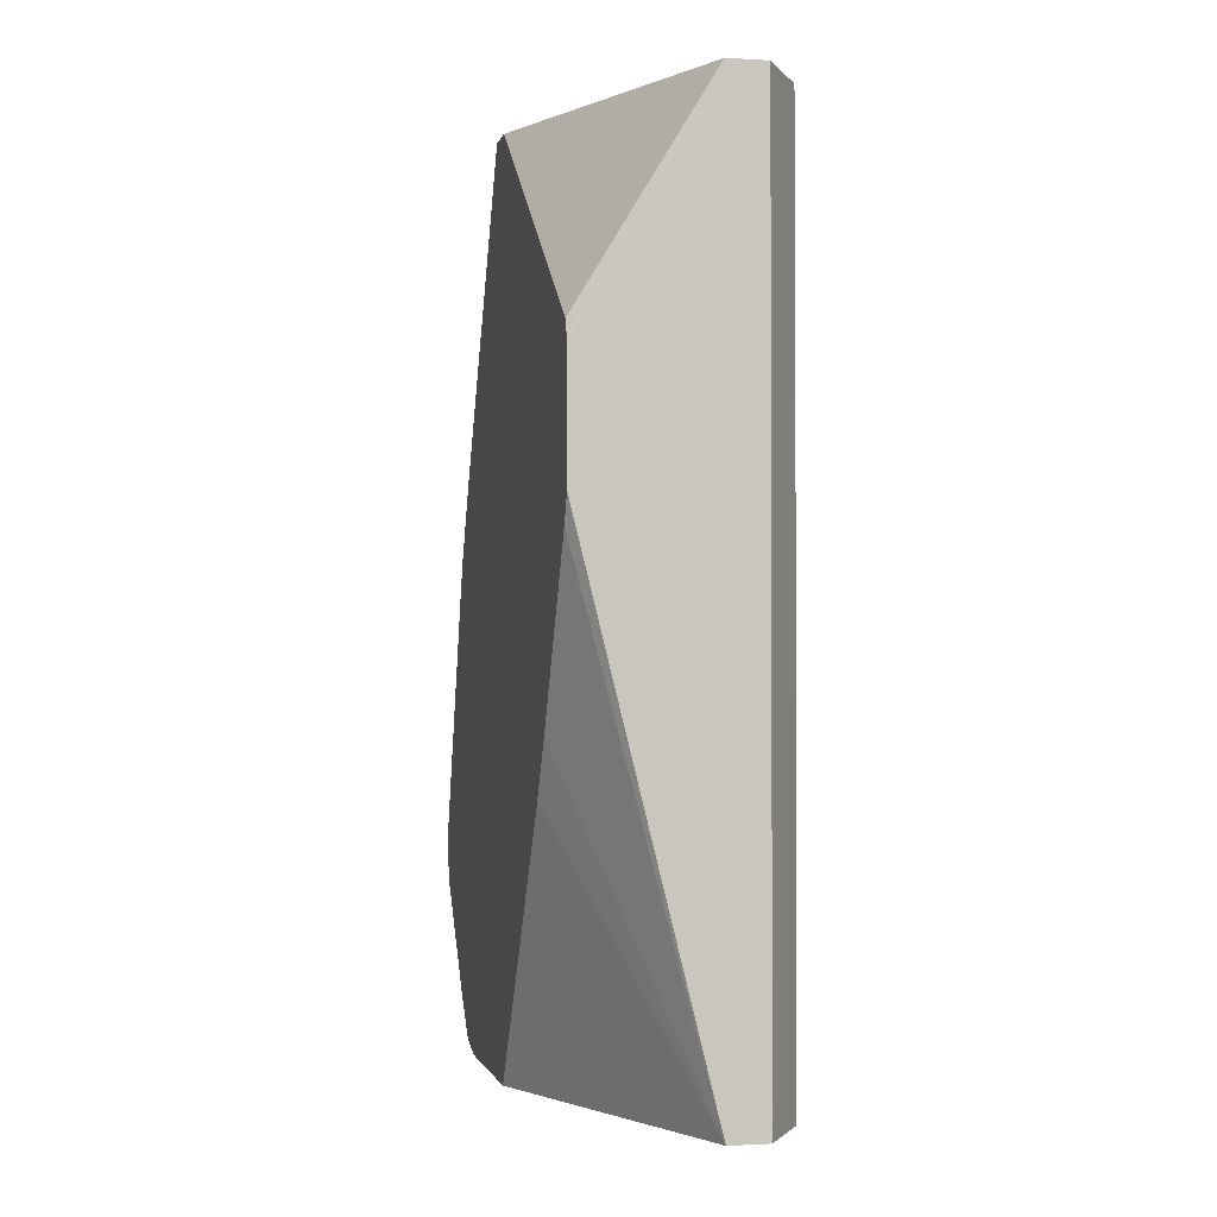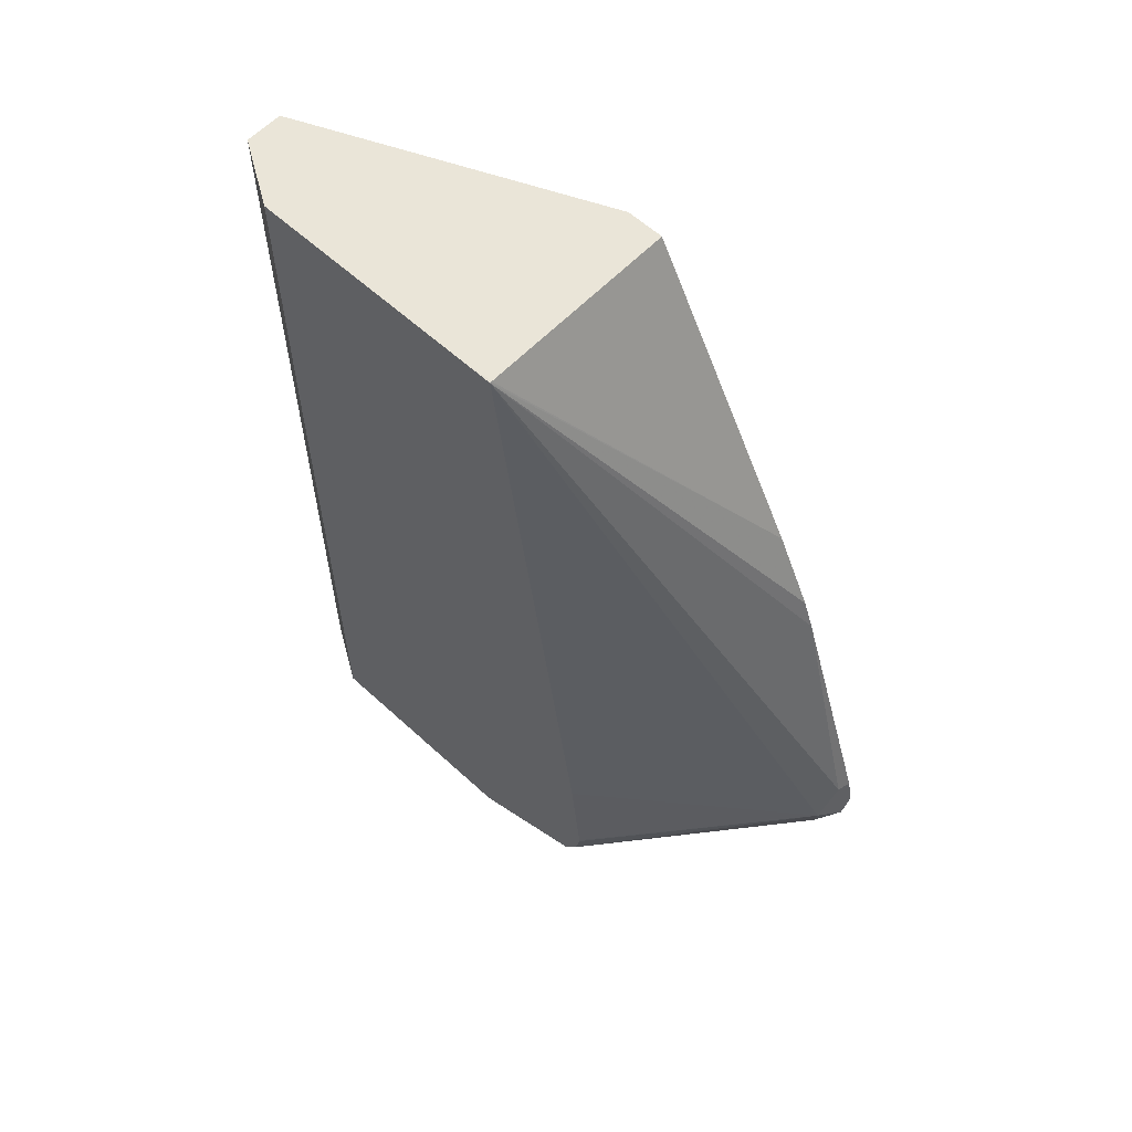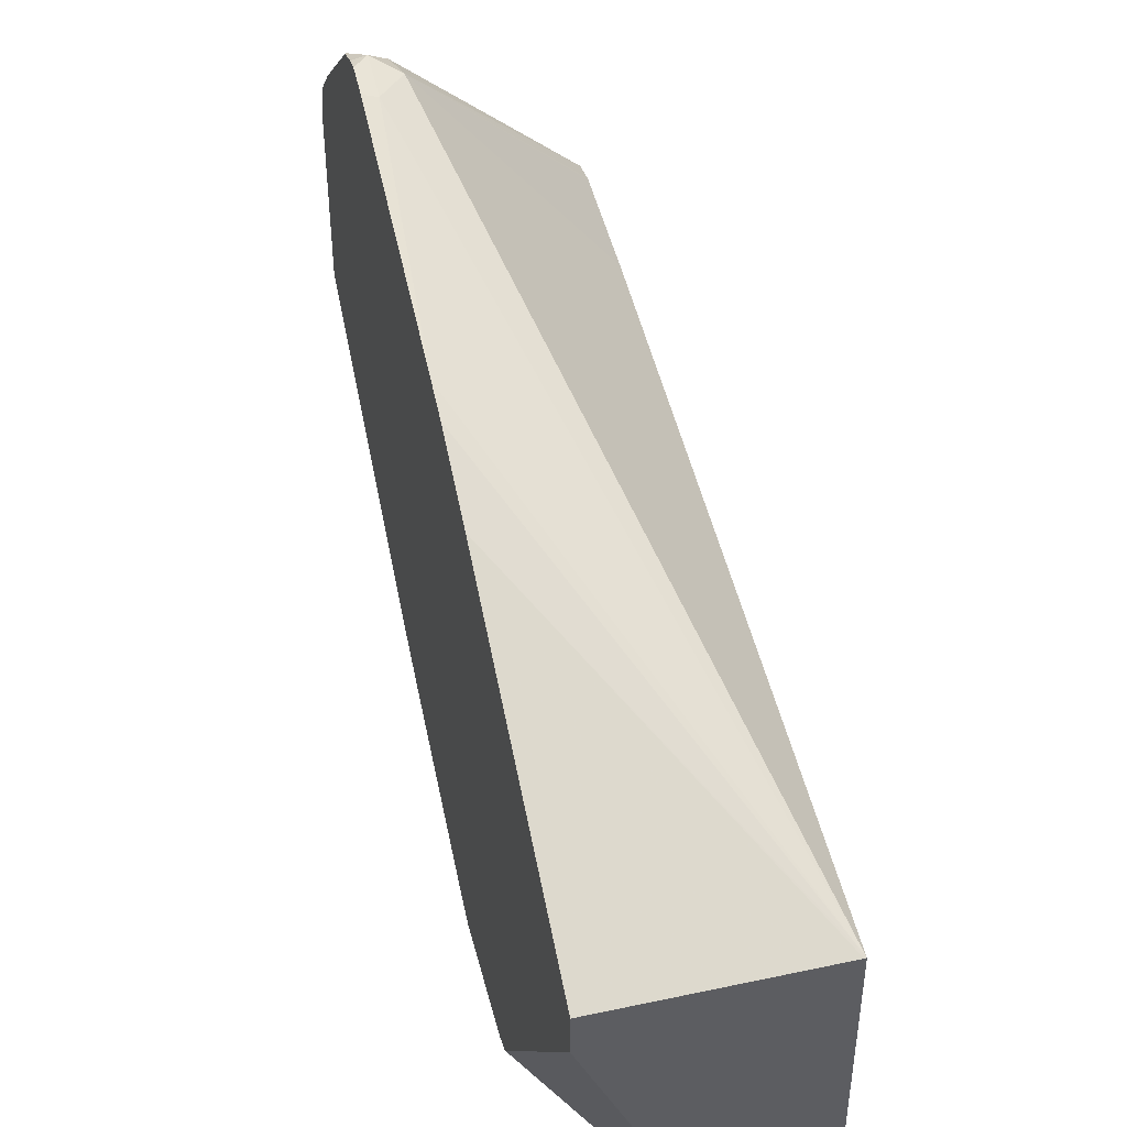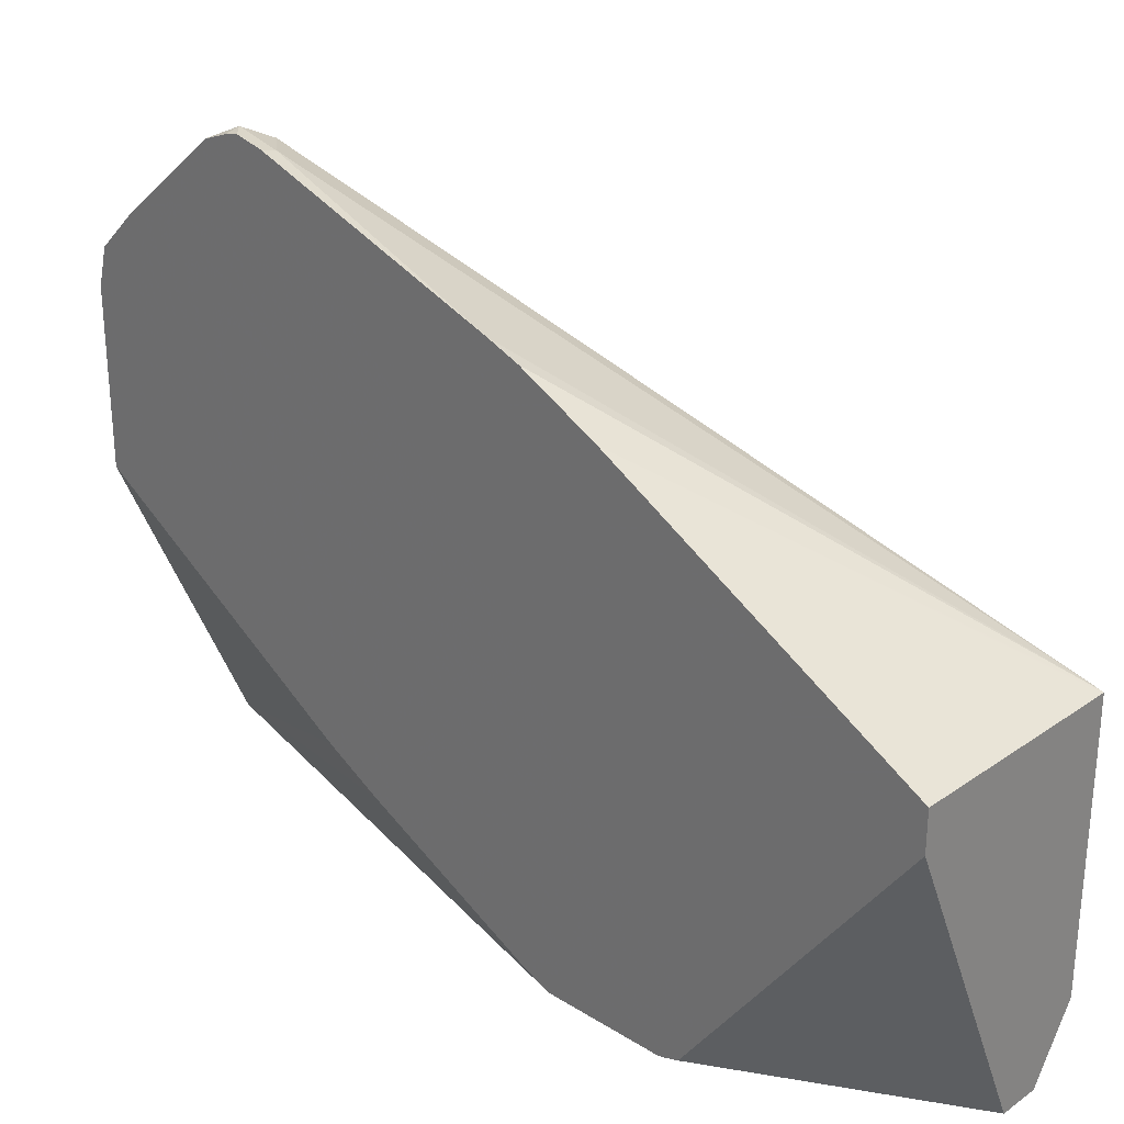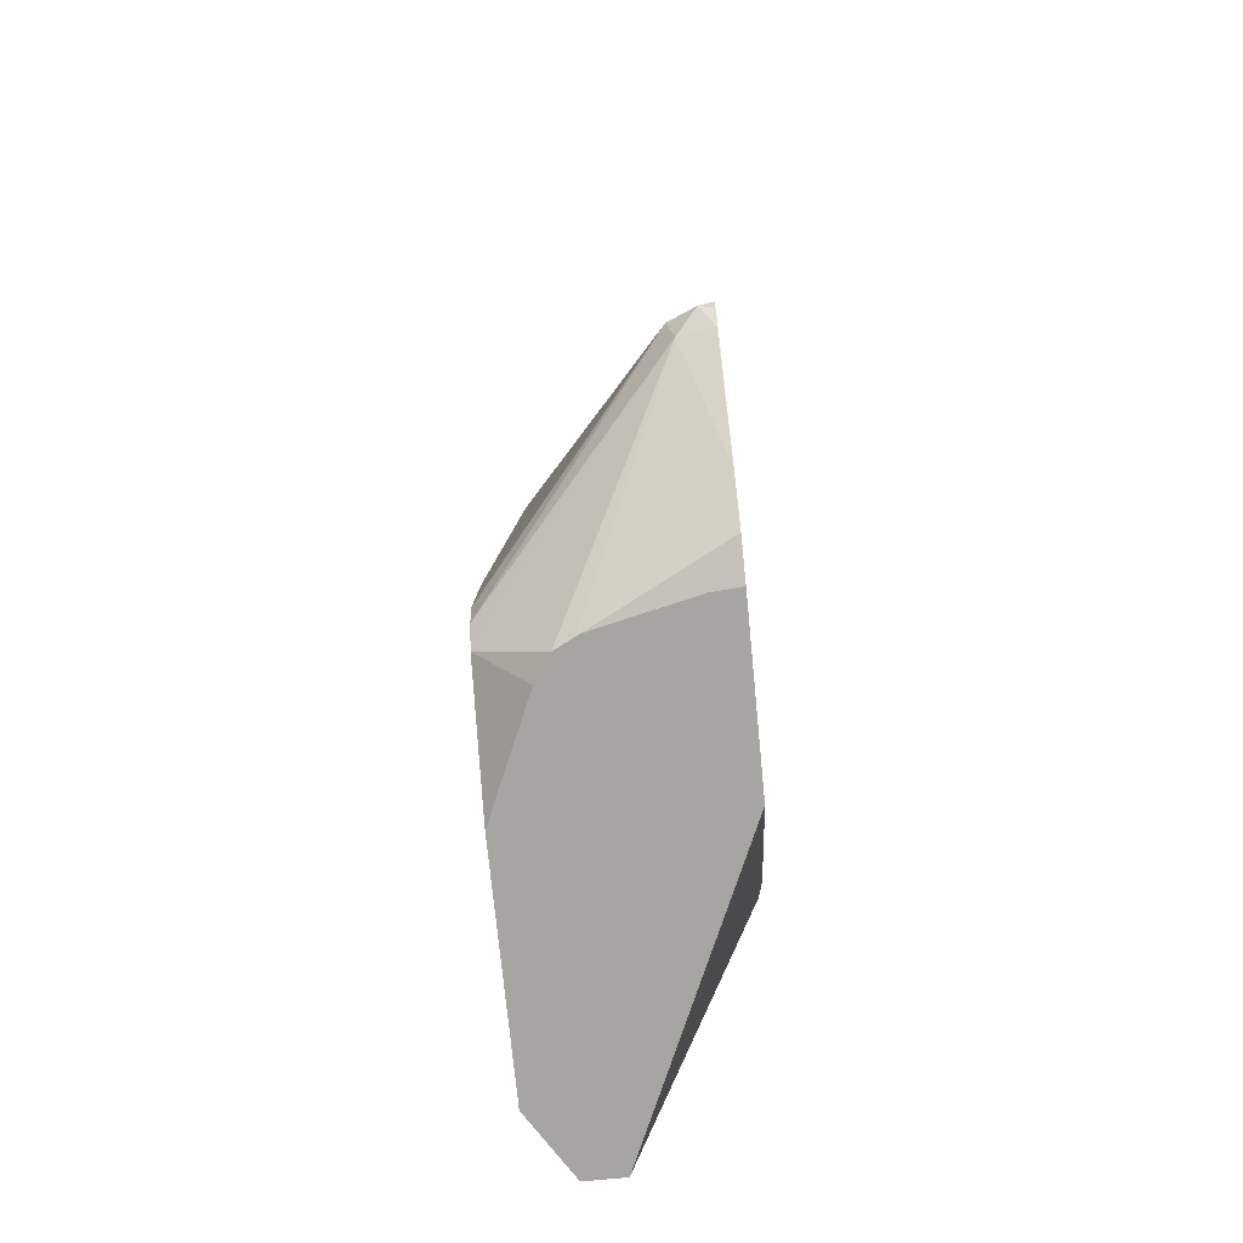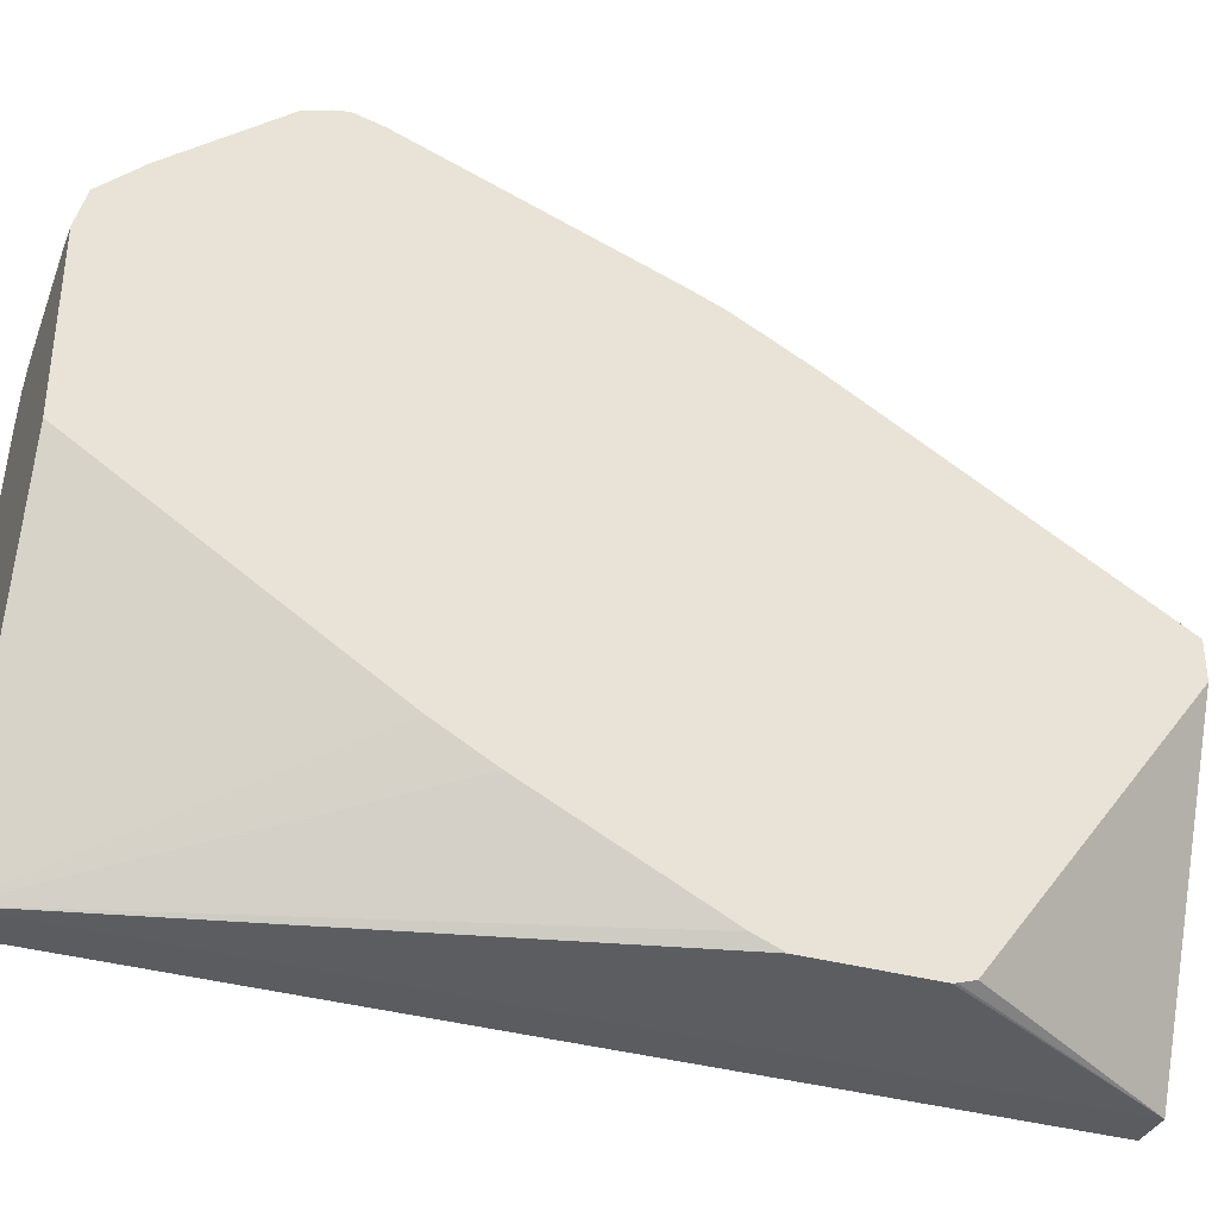
<metadata>
{"format":"obj","ext":"obj","renderer":"f3d","projection":"perspective","resolution":1024,"background":"white","views":[{"elev":-1.5,"azim":-12.4,"up":"+Z"},{"elev":59.5,"azim":133.3,"up":"+Z"},{"elev":44.3,"azim":-14.0,"up":"+Y"},{"elev":27.8,"azim":-46.4,"up":"+Y"},{"elev":-73.8,"azim":-174.4,"up":"+Z"},{"elev":-35.2,"azim":-110.9,"up":"+Y"}]}
</metadata>
<code>
v 0.1698 0.05659 -0.2263
v 0.1792 0.04716 -0.2358
v 0.1635 0.0503 -0.2389
v 0.163 0.05508 -0.2263
v 0.163 0.05659 -0.2196
v 0.1698 0.05188 -0.2051
v 0.1824 0.0503 -0.2201
v 0.265 -0.04548 -0.2752
v 0.265 -0.05304 -0.2865
v 0.2339 -0.04782 -0.3135
v 0.2244 -0.04286 -0.3135
v 0.2228 -0.04209 -0.3135
v 0.163 0.00676 -0.2897
v 0.163 0.05033 -0.2385
v 0.163 0.05357 -0.206
v 0.163 0.01262 -0.08746
v 0.265 -0.09433 0.1141
v 0.265 -0.0485 -0.2093
v 0.265 -0.04292 -0.2615
v 0.265 -0.04292 -0.2629
v 0.265 -0.1132 -0.3135
v 0.2417 -0.05954 -0.3135
v 0.1767 -0.03154 -0.3135
v 0.163 -0.01208 -0.3086
v 0.163 0.00676 -0.07209
v 0.163 -0.01208 -0.03434
v 0.2641 -0.09433 0.1142
v 0.265 -0.1122 0.1142
v 0.265 -0.2263 -0.3135
v 0.163 -0.03055 -0.3135
v 0.163 -0.09433 0.1142
v 0.265 -0.2263 0.1142
v 0.2452 -0.2585 -0.3135
v 0.265 -0.2268 -0.07502
v 0.163 -0.1132 -0.3135
v 0.163 -0.1132 0.1142
v 0.2452 -0.2585 0.1142
v 0.265 -0.2268 -0.01981
v 0.2264 -0.2585 -0.3135
v 0.163 -0.1962 -0.1819
v 0.2264 -0.2585 0.1142
v 0.163 -0.2547 0.009405
v 0.163 -0.2109 -0.1551
v 0.163 -0.2581 -0.05811
v 0.163 -0.2528 -0.07134
v 0.163 -0.2573 0.001494
v 0.163 -0.2578 -0.0005157
v 0.163 -0.2581 -0.05661
f 17 25 26
f 17 26 27
f 16 25 17
f 12 24 13
f 12 23 24
f 10 12 11
f 10 23 12
f 10 30 23
f 10 35 30
f 9 21 22
f 10 33 39
f 10 21 29
f 10 22 21
f 9 22 10
f 8 21 9
f 8 29 21
f 8 34 29
f 17 27 28
f 8 38 34
f 10 39 35
f 23 30 24
f 39 43 40
f 27 31 36
f 8 32 38
f 41 47 48
f 41 46 47
f 41 42 46
f 39 45 43
f 39 44 45
f 39 48 44
f 39 41 48
f 36 42 41
f 26 31 27
f 35 39 40
f 33 37 41
f 33 38 37
f 33 34 38
f 32 37 38
f 29 34 33
f 27 32 28
f 27 37 32
f 27 41 37
f 27 36 41
f 33 41 39
f 8 28 32
f 10 29 33
f 8 18 17
f 4 35 40
f 4 30 35
f 4 24 30
f 4 13 24
f 4 14 13
f 3 13 14
f 3 14 4
f 2 13 3
f 2 12 13
f 4 40 43
f 2 11 12
f 2 8 9
f 2 7 8
f 1 7 2
f 1 6 7
f 1 5 6
f 1 4 5
f 1 3 4
f 1 2 3
f 8 17 28
f 2 9 10
f 4 43 45
f 2 10 11
f 4 44 48
f 8 19 18
f 4 45 44
f 8 20 19
f 7 17 18
f 7 20 8
f 7 19 20
f 7 18 19
f 6 16 17
f 6 15 16
f 5 15 6
f 6 17 7
f 4 16 15
f 4 25 16
f 4 26 25
f 4 31 26
f 4 36 31
f 4 42 36
f 4 46 42
f 4 15 5
f 4 47 46
f 4 48 47

</code>
